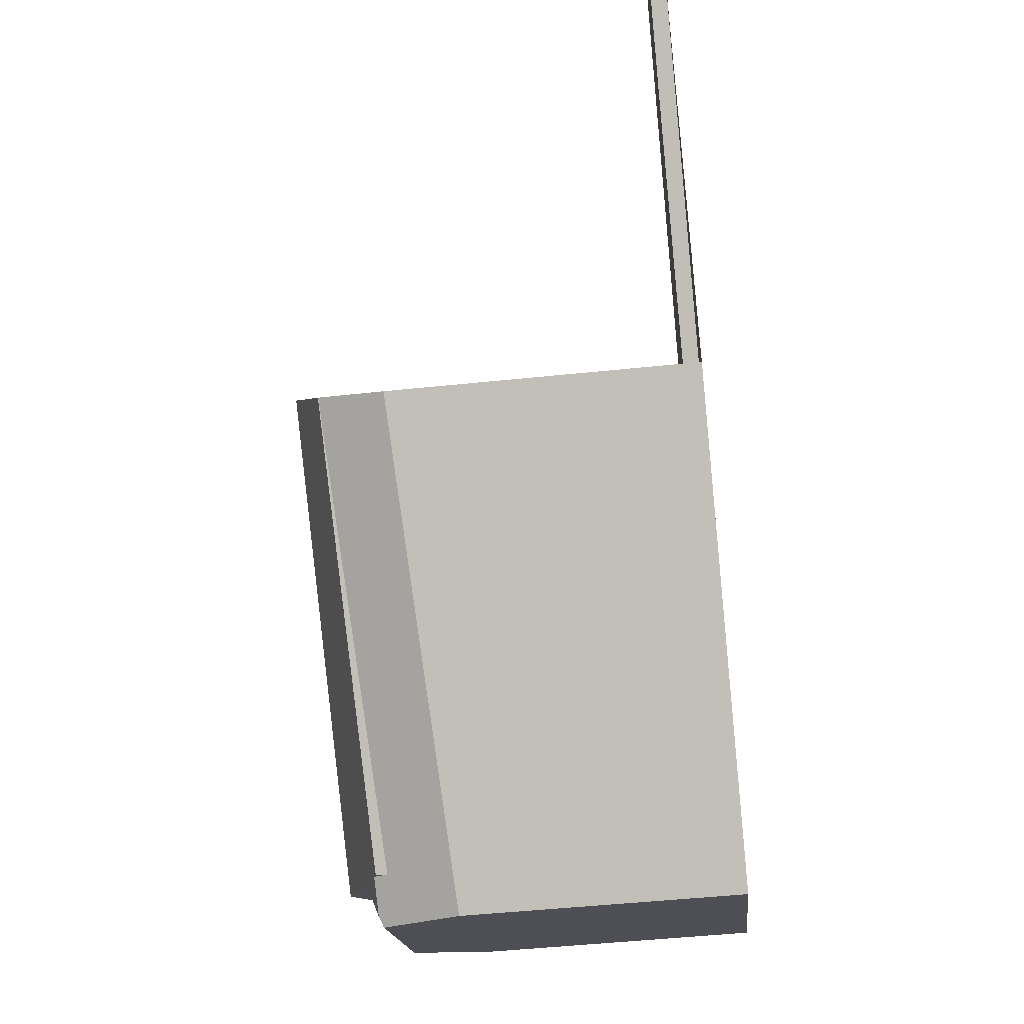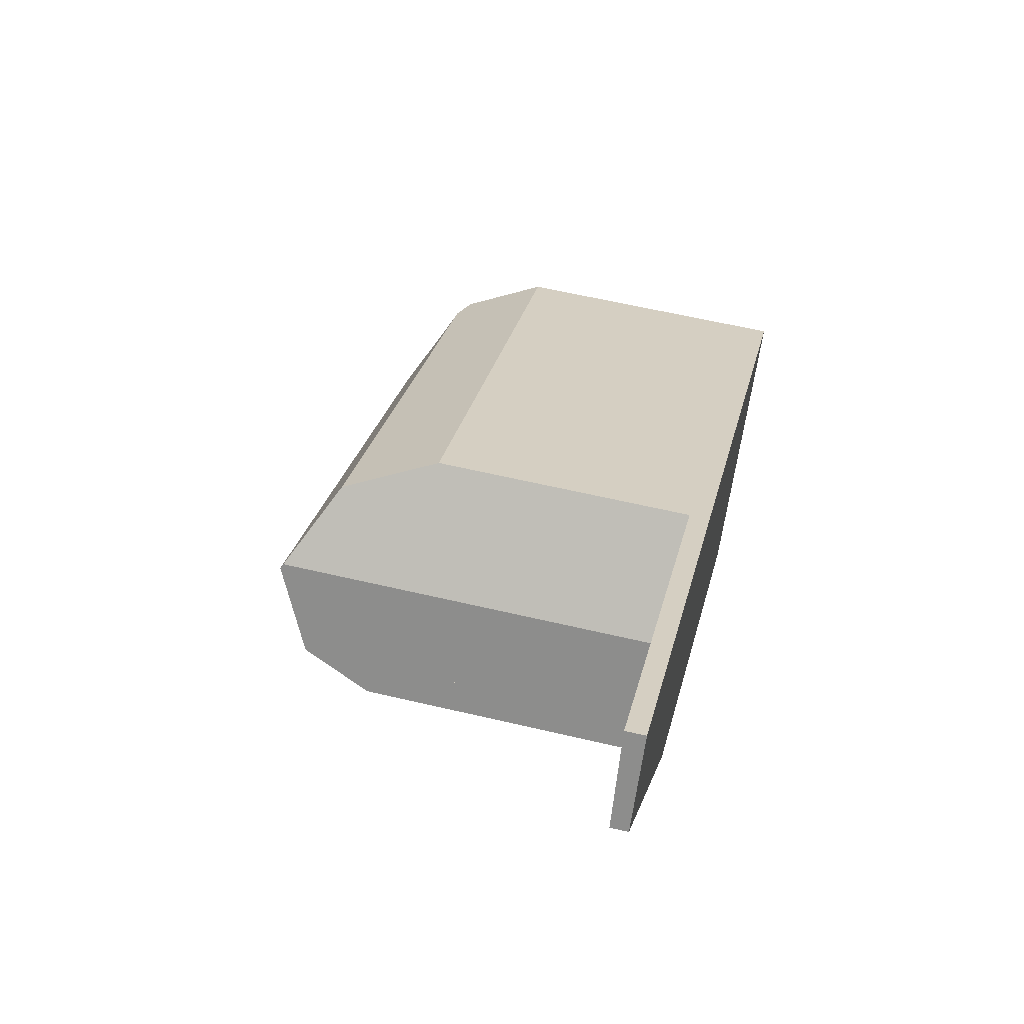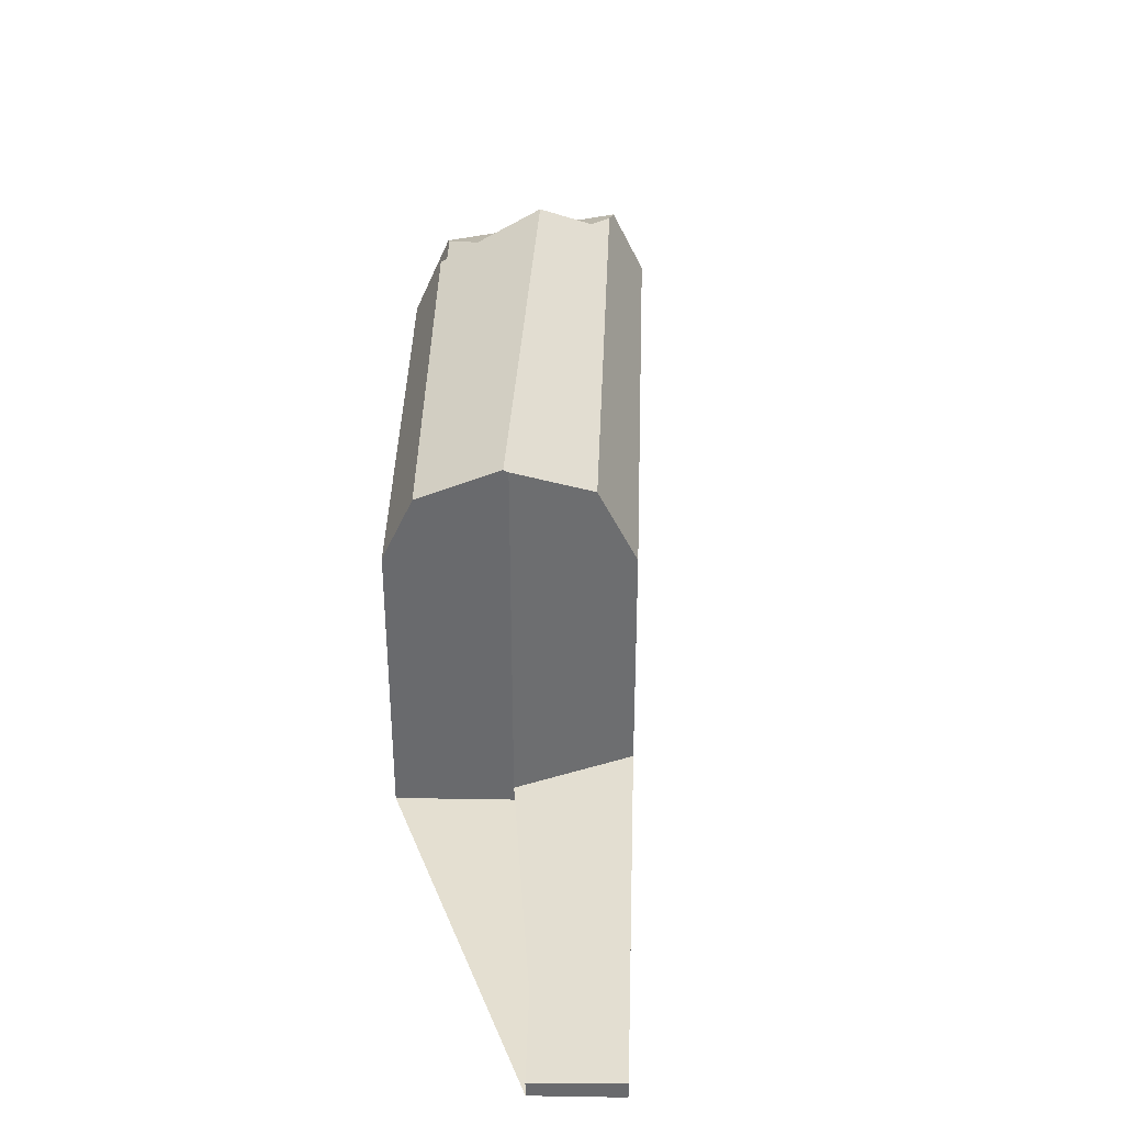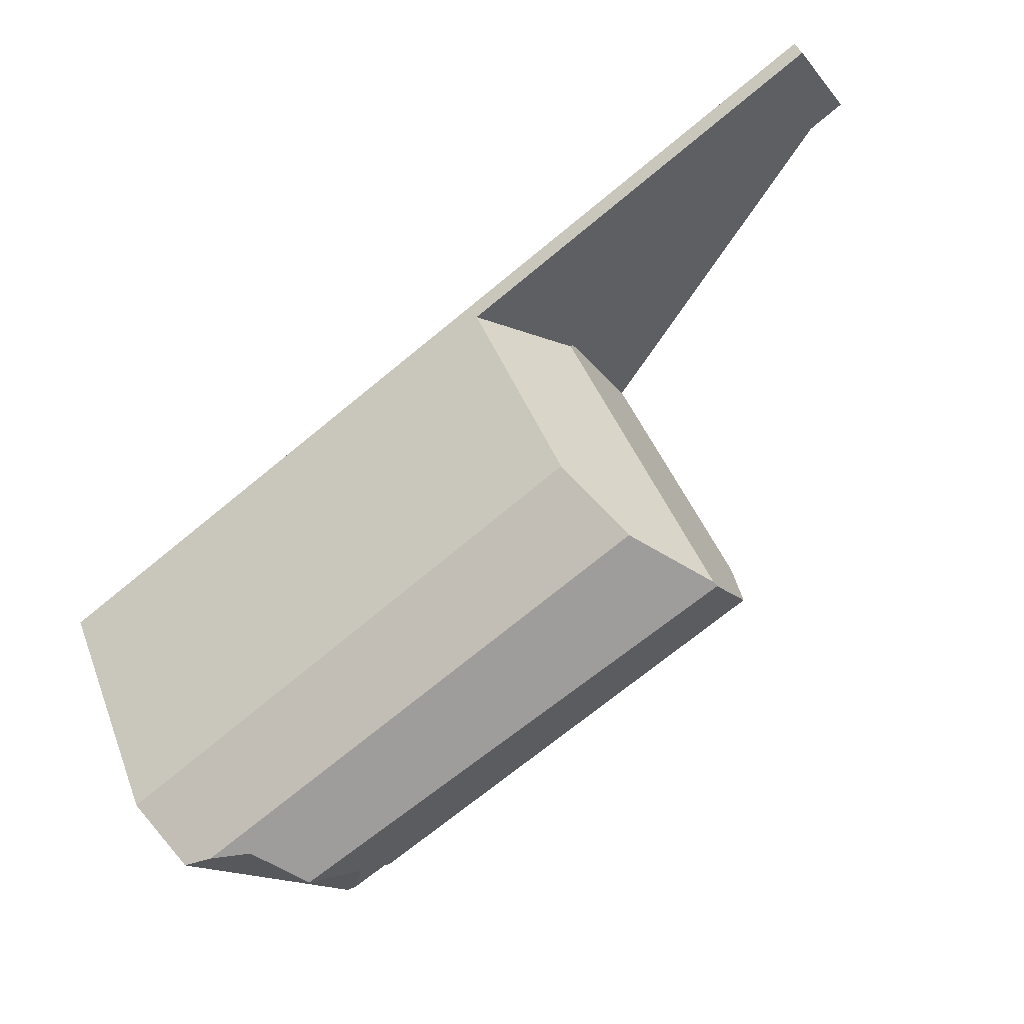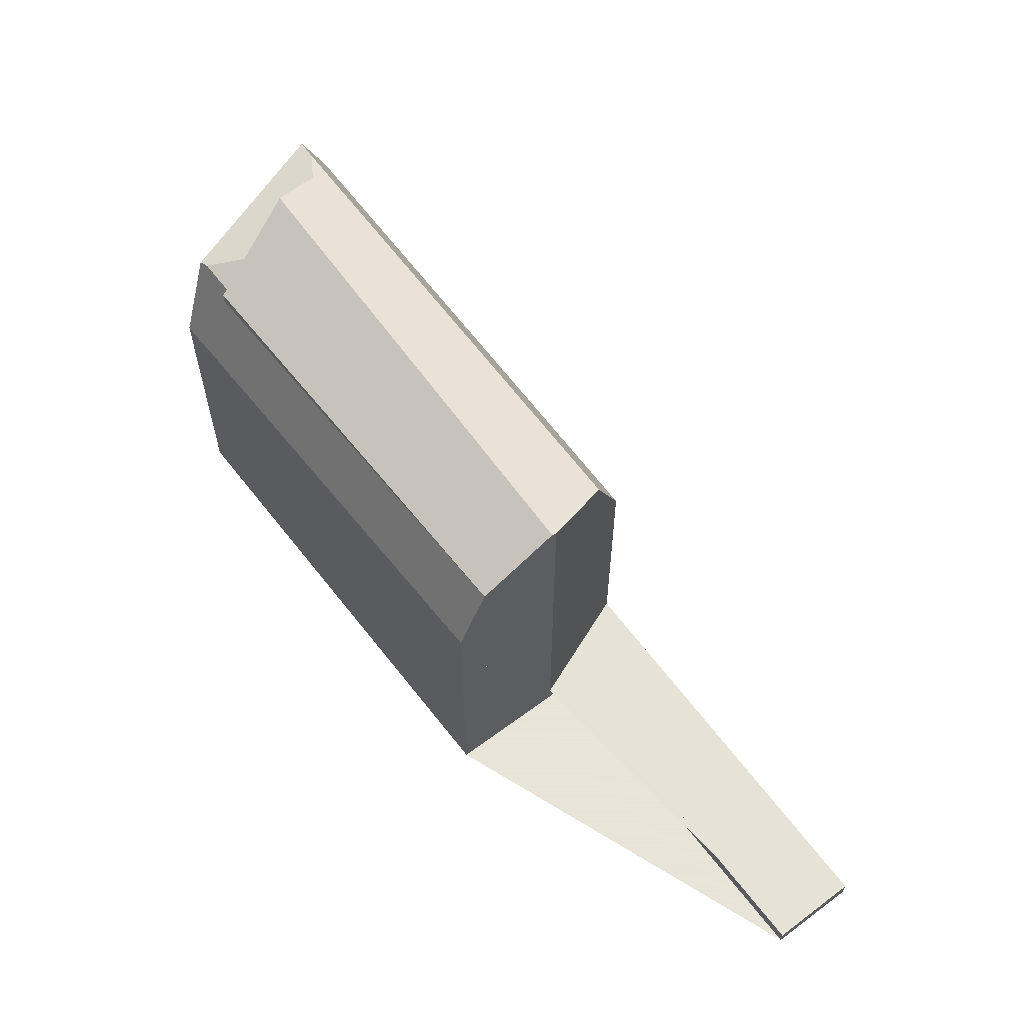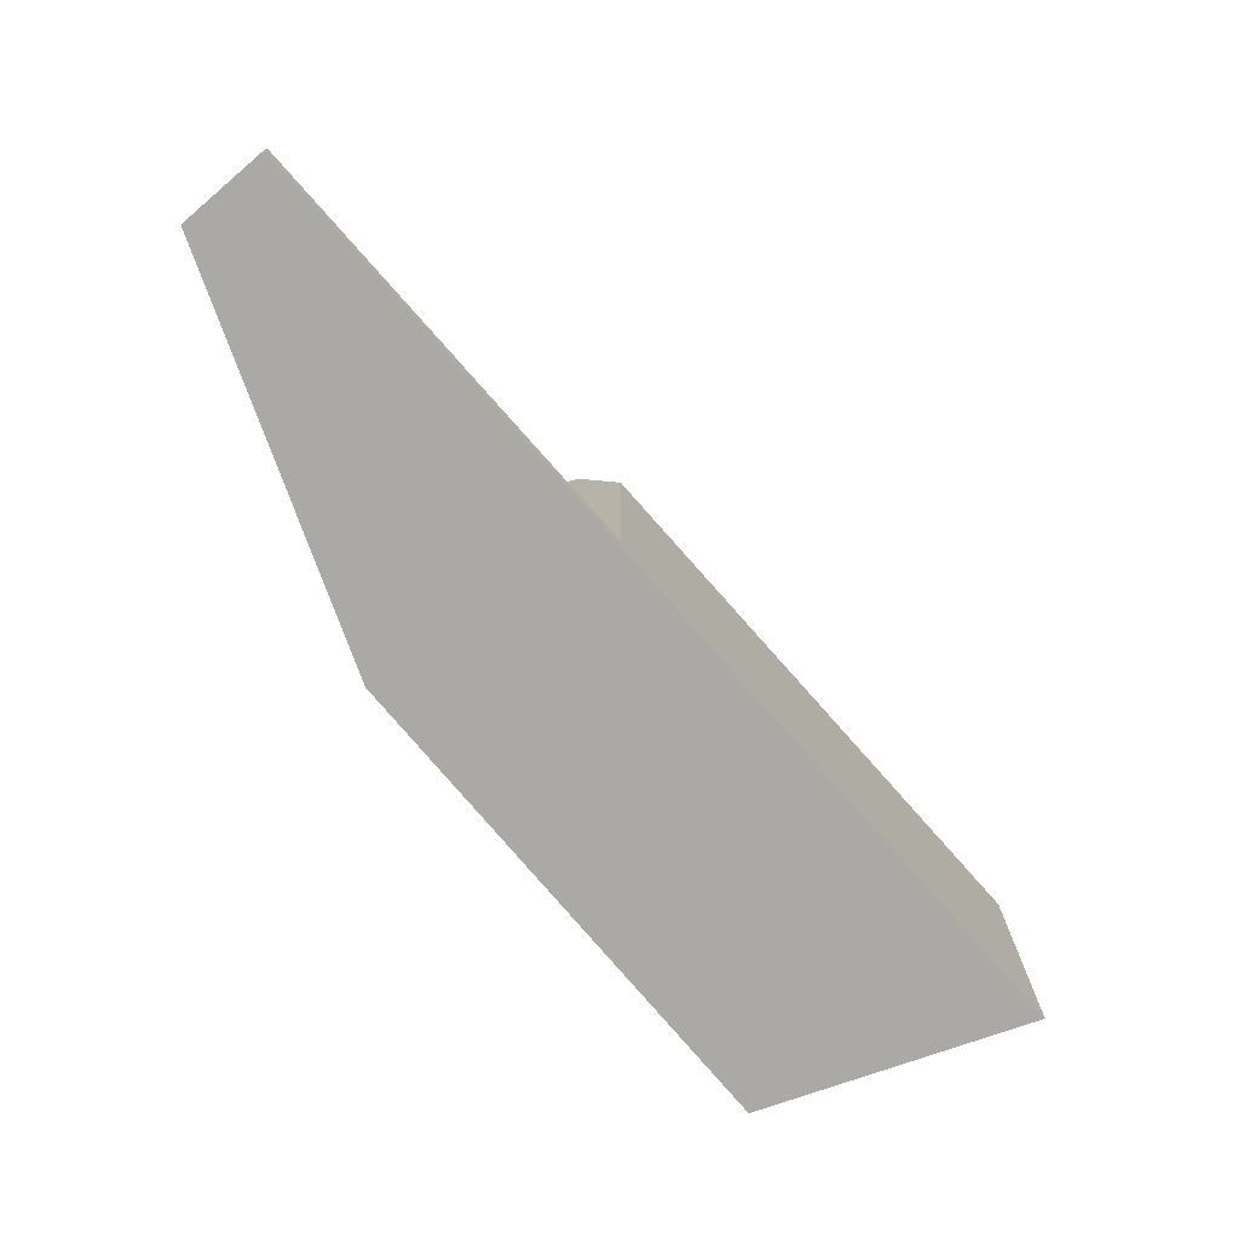
<metadata>
{"format":"obj","ext":"obj","renderer":"f3d","projection":"perspective","resolution":1024,"background":"white","views":[{"elev":-51.7,"azim":96.4,"up":"+Y"},{"elev":59.4,"azim":103.7,"up":"+Y"},{"elev":36.7,"azim":126.7,"up":"+Z"},{"elev":42.8,"azim":-19.8,"up":"+Y"},{"elev":61.4,"azim":88.3,"up":"+Z"},{"elev":-75.6,"azim":166.0,"up":"+Z"}]}
</metadata>
<code>
v -56.97 130.3 -5.582
v -49.75 135.4 -5.602
v -50.97 137.2 -5.545
v -64.52 120.7 0.4332
v -55.02 127.6 1.036
v -69.77 124.1 0.4141
v -56.57 129.7 3.416
v -55.44 128.2 2.61
v -56.57 129.7 3.416
v -55.44 128.2 2.609
v -56.64 129.8 3.354
v -66.44 123.3 3.316
v -50.31 136.2 -5.576
v -51.34 136.9 -5.544
v -51.77 134 -5.597
v -53.69 135.3 -5.537
v -49.98 135.8 -5.592
v -52.09 134.2 -5.587
v -57.42 130.4 -5.573
v -59.15 131.5 -5.519
v -56.64 129.8 -5.598
v -59.15 131.5 -5.519
v -56.64 129.8 -5.598
v -65.28 121.2 2.252
v -65.1 121.4 2.353
v -64.35 121.9 2.373
v -55.44 128.2 2.603
v -69.07 123.7 2.172
v -68.49 123.9 2.398
v -58.32 130.9 2.365
v -59.15 131.5 0.2786
v -64.94 124.2 3.331
v -65.1 121.4 2.353
v -68.49 123.9 2.398
v -65.1 121.4 2.353
v -65.28 121.2 2.252
v -64.94 124.2 3.331
v -68.49 123.9 2.398
v -65.04 122.3 2.687
v -69.07 123.7 2.172
v -67.59 124 2.633
v -58.87 131.3 -5.528
v -51.06 136.7 -5.553
v -50.8 136.9 -5.554
v -53.41 135.1 -5.545
v -58.87 131.3 -5.528
v -58.87 131.3 0.967
v -69.49 123.9 1.103
v -68.33 124 2.44
v -68.9 123.6 2.175
v -68.33 124 2.44
v -58.28 130.9 2.386
v -58.28 130.9 -5.546
v -50.47 136.3 -5.571
v -50.42 136.4 -5.571
v -52.82 134.7 -5.564
v -58.28 130.9 -5.546
v -57.42 130.4 -5.573
v -57.42 130.4 2.893
v -66.84 123.5 2.649
v -66.84 123.5 3.077
v -65.97 124.2 3.06
v -67.79 122.8 2.199
v -58.28 130.9 2.386
v -58.32 130.9 2.365
v -58.32 130.9 2.365
v -58.87 131.3 0.967
v -59.15 131.5 0.2786
v -57.42 130.4 2.893
v -56.64 129.8 3.354
v -57.83 125.5 0.8575
v -64.59 120.7 0.6015
v -68 124.3 2.396
v -68.52 124.6 1.09
v -68.79 124.8 0.4016
v -63.62 121.4 0.6381
v -64.35 121.9 2.373
v -64.35 121.9 2.373
v -65.04 122.3 2.687
v -63.56 121.4 0.4938
v -65.04 122.3 2.687
v -64.21 121.8 2.311
v -64.21 121.8 2.046
v -67.92 124.2 2.438
v -68 124.3 2.396
v -66.44 123.3 3.316
v -66.44 123.3 3.316
v -67.59 124 2.633
v -66.84 123.5 2.649
v -67.59 124 2.633
v -66.84 123.5 3.077
v -64.21 121.8 2.046
v -65.17 121.1 1.986
v -64.21 121.8 2.311
v -64.21 121.8 2.311
v -64.21 121.8 2.046
v -55.44 128.2 2.603
v -55.44 128.2 2.609
v -64.55 120.8 0.603
v -65.13 121.1 1.988
v -69.45 124 1.102
v -69.02 123.7 2.191
v -69.73 124.1 0.4136
v -64.48 120.7 0.4357
v -69.02 123.7 2.191
v -68.86 123.6 2.194
v -65.24 121.2 2.271
v -65.24 121.2 2.271
v -67.76 122.9 2.218
v -51.77 134 -5.597
v -56.97 130.3 -5.582
v -56.97 130.3 -5.977
v -51.77 134 -5.977
v -49.98 135.8 -5.592
v -49.75 135.4 -5.602
v -49.75 135.4 -5.977
v -49.98 135.8 -5.977
v -51.34 136.9 -5.544
v -50.97 137.2 -5.545
v -50.97 137.2 -5.977
v -51.34 136.9 -5.977
v -64.48 120.7 0.4357
v -64.52 120.7 0.4332
v -64.52 120.7 -5.977
v -64.48 120.7 -5.977
v -55.44 128.2 2.603
v -55.02 127.6 1.036
v -55.02 127.6 -5.977
v -55.44 128.2 -5.977
v -69.49 123.9 1.103
v -69.77 124.1 0.4141
v -69.77 124.1 -5.977
v -69.49 123.9 -5.977
v -56.57 129.7 3.416
v -55.44 128.2 2.61
v -55.44 128.2 -5.977
v -56.57 129.7 -5.977
v -56.64 129.8 3.354
v -56.57 129.7 3.416
v -56.57 129.7 -5.977
v -56.64 129.8 -5.977
v -50.42 136.4 -5.571
v -50.31 136.2 -5.576
v -50.31 136.2 -5.977
v -50.42 136.4 -5.977
v -53.69 135.3 -5.537
v -51.34 136.9 -5.544
v -51.34 136.9 -5.977
v -53.69 135.3 -5.977
v -49.75 135.4 -5.602
v -51.77 134 -5.597
v -51.77 134 -5.977
v -49.75 135.4 -5.977
v -59.15 131.5 -5.519
v -53.69 135.3 -5.537
v -53.69 135.3 -5.977
v -59.15 131.5 -5.977
v -50.31 136.2 -5.576
v -49.98 135.8 -5.592
v -49.98 135.8 -5.977
v -50.31 136.2 -5.977
v -56.97 130.3 -5.582
v -56.64 129.8 -5.598
v -56.64 129.8 -5.977
v -56.97 130.3 -5.977
v -68.9 123.6 2.175
v -69.07 123.7 2.172
v -69.07 123.7 -5.977
v -68.9 123.6 -5.977
v -65.17 121.1 1.986
v -65.28 121.2 2.252
v -65.28 121.2 -5.977
v -65.17 121.1 -5.977
v -50.97 137.2 -5.545
v -50.8 136.9 -5.554
v -50.8 136.9 -5.977
v -50.97 137.2 -5.977
v -69.07 123.7 2.172
v -69.49 123.9 1.103
v -69.49 123.9 -5.977
v -69.07 123.7 -5.977
v -67.79 122.8 2.199
v -68.9 123.6 2.175
v -68.9 123.6 -5.977
v -67.79 122.8 -5.977
v -50.8 136.9 -5.554
v -50.42 136.4 -5.571
v -50.42 136.4 -5.977
v -50.8 136.9 -5.977
v -65.28 121.2 2.252
v -67.79 122.8 2.199
v -67.79 122.8 -5.977
v -65.28 121.2 -5.977
v -68.79 124.8 0.4016
v -59.15 131.5 0.2786
v -59.15 131.5 -5.977
v -68.79 124.8 -5.977
v -55.02 127.6 1.036
v -57.83 125.5 0.8575
v -57.83 125.5 -5.977
v -55.02 127.6 -5.977
v -64.52 120.7 0.4332
v -64.59 120.7 0.6015
v -64.59 120.7 -5.977
v -64.52 120.7 -5.977
v -69.73 124.1 0.4136
v -68.79 124.8 0.4016
v -68.79 124.8 -5.977
v -69.73 124.1 -5.977
v -57.83 125.5 0.8575
v -63.56 121.4 0.4938
v -63.56 121.4 -5.977
v -57.83 125.5 -5.977
v -64.59 120.7 0.6015
v -65.17 121.1 1.986
v -65.17 121.1 -5.977
v -64.59 120.7 -5.977
v -55.44 128.2 2.61
v -55.44 128.2 2.609
v -55.44 128.2 -5.977
v -55.44 128.2 -5.977
v -69.77 124.1 0.4141
v -69.73 124.1 0.4136
v -69.73 124.1 -5.977
v -69.77 124.1 -5.977
v -63.56 121.4 0.4938
v -64.48 120.7 0.4357
v -64.48 120.7 -5.977
v -63.56 121.4 -5.977
v -50.97 137.2 -5.977
v -49.75 135.4 -5.977
v -56.97 130.3 -5.977
v -55.02 127.6 -5.977
v -64.52 120.7 -5.977
v -69.77 124.1 -5.977
f 79 33 78
f 99 72 4 104
f 44 3 14 43
f 18 15 2 17
f 43 14 16 45
f 45 16 20 46
f 21 1 15 18 19
f 85 34 49 84
f 105 28 50 106
f 42 22 31 47
f 61 12 39 60
f 55 44 43 54
f 54 43 45 56
f 56 45 46 57
f 53 42 47 30 52
f 69 62 37 9 70
f 109 63 24 108
f 54 13 55
f 56 18 17 13 54
f 57 19 18 56
f 59 11 23 58
f 58 53 52 59
f 60 41 61
f 84 49 88
f 106 50 63 109
f 73 66 67 74
f 74 67 68 75
f 100 93 72 99
f 102 38 73 74 101
f 101 74 75 103
f 92 76 71 5 97
f 78 8 7 32 79
f 80 71 76
f 82 10 27 83
f 84 64 65 85
f 79 32 86
f 88 62 69 64 84
f 91 62 88
f 87 37 62 91
f 107 36 93 100
f 96 26 95
f 98 8 78 94
f 99 76 92 100
f 101 48 40 102
f 103 6 48 101
f 104 80 76 99
f 106 51 29 105
f 100 92 77 35 107
f 109 89 90 51 106
f 108 25 81 89 109
f 111 112 113 110
f 115 116 117 114
f 119 120 121 118
f 123 124 125 122
f 127 128 129 126
f 131 132 133 130
f 135 136 137 134
f 139 140 141 138
f 143 144 145 142
f 147 148 149 146
f 151 152 153 150
f 155 156 157 154
f 159 160 161 158
f 163 164 165 162
f 167 168 169 166
f 171 172 173 170
f 175 176 177 174
f 179 180 181 178
f 183 184 185 182
f 187 188 189 186
f 191 192 193 190
f 195 196 197 194
f 199 200 201 198
f 203 204 205 202
f 207 208 209 206
f 211 212 213 210
f 215 216 217 214
f 219 220 221 218
f 223 224 225 222
f 227 228 229 226
f 231 232 233 234 235 230

</code>
